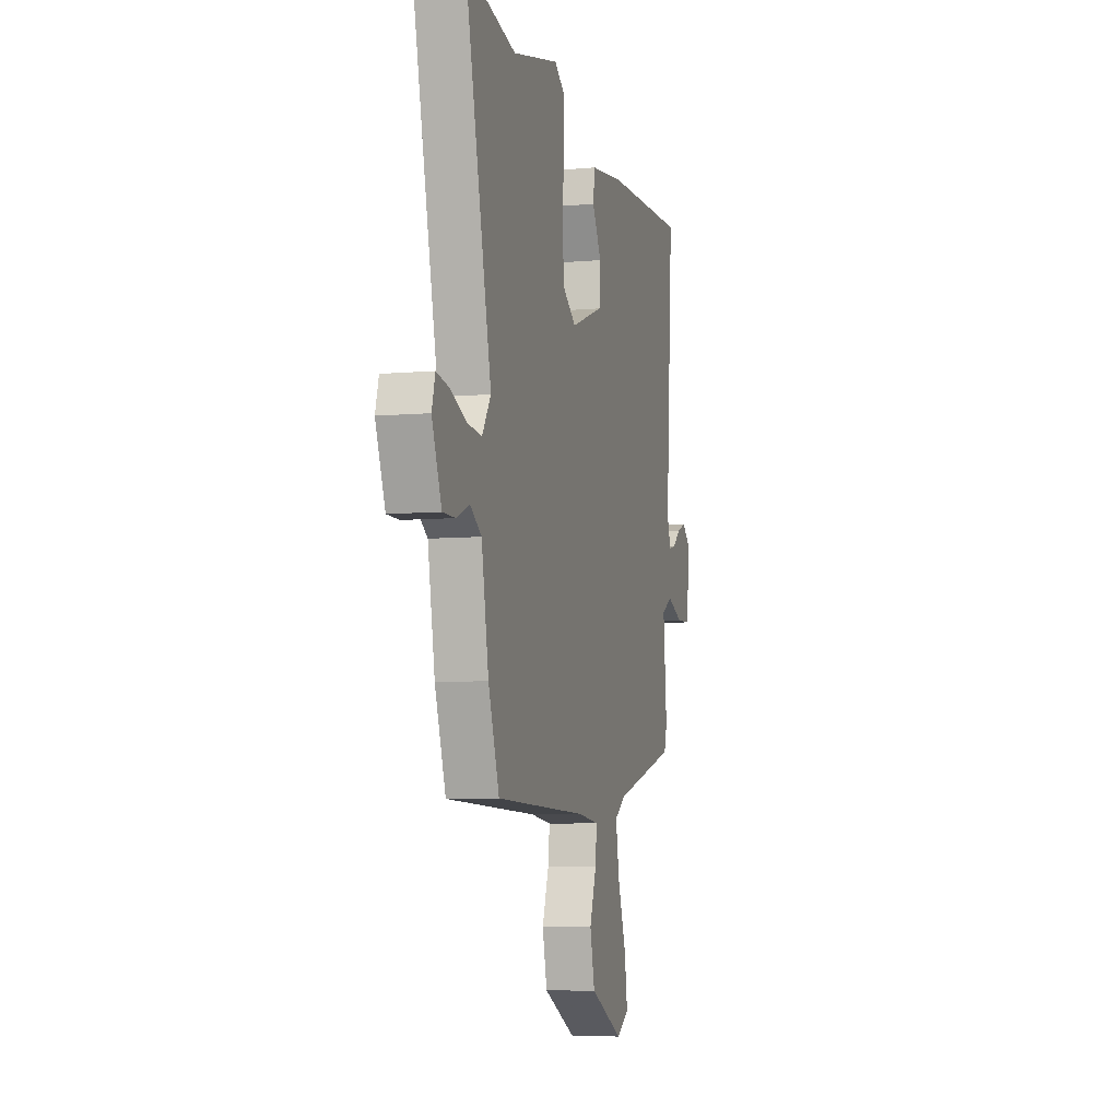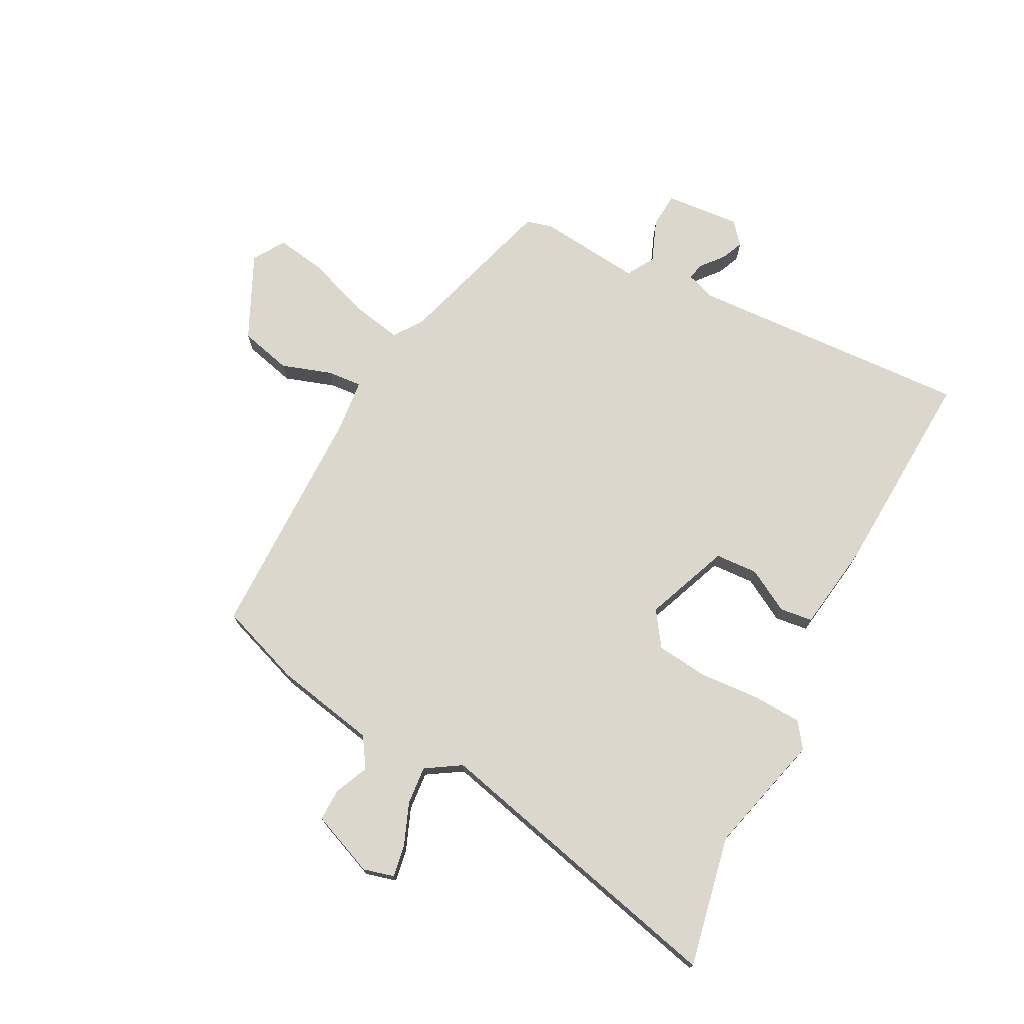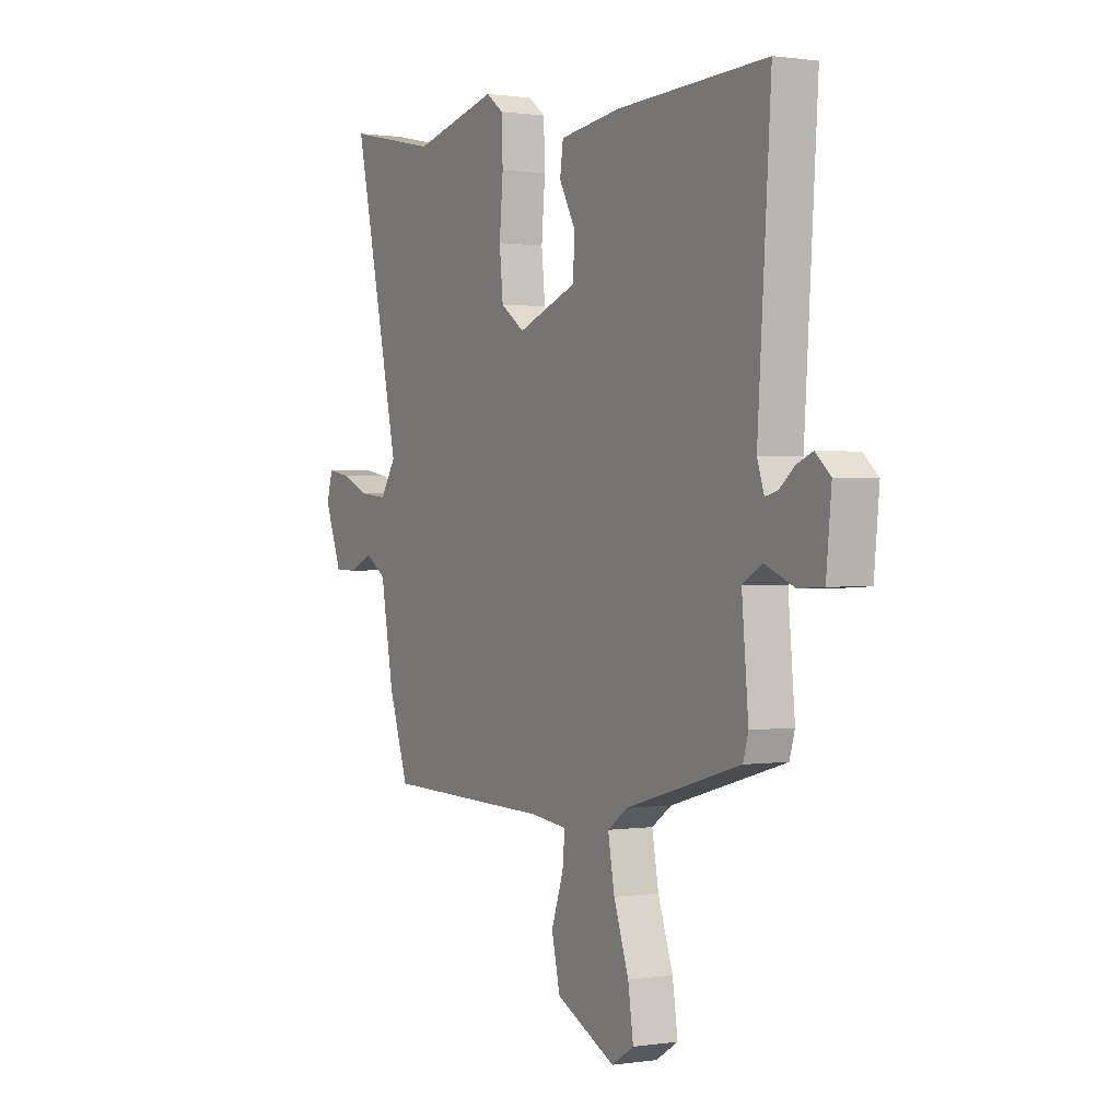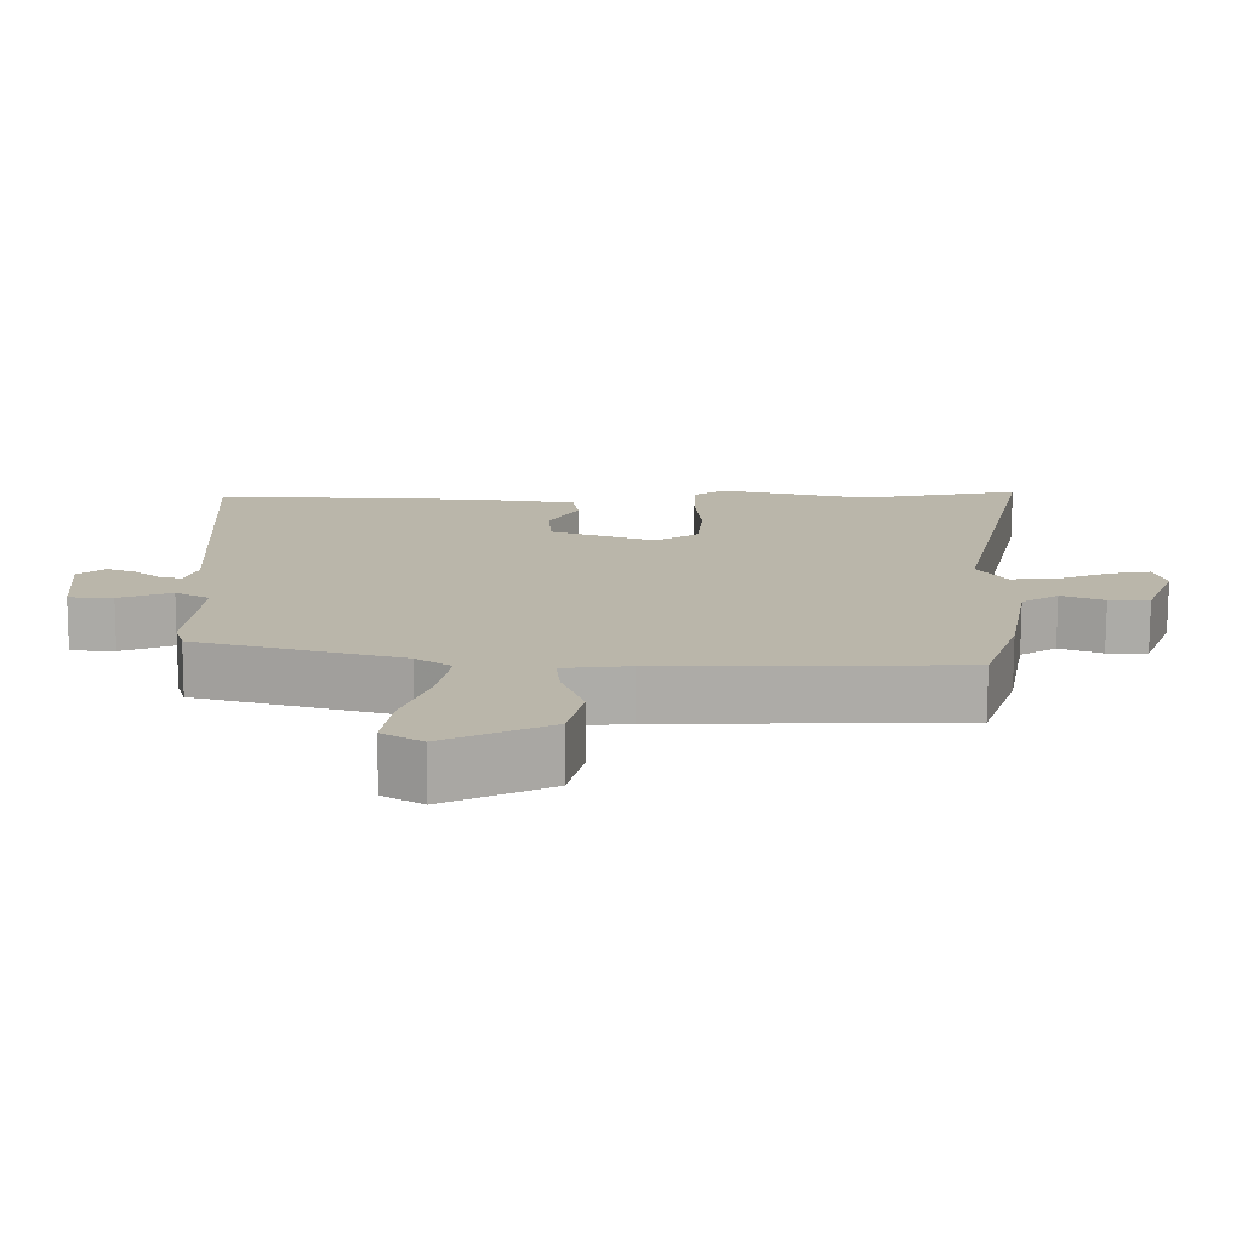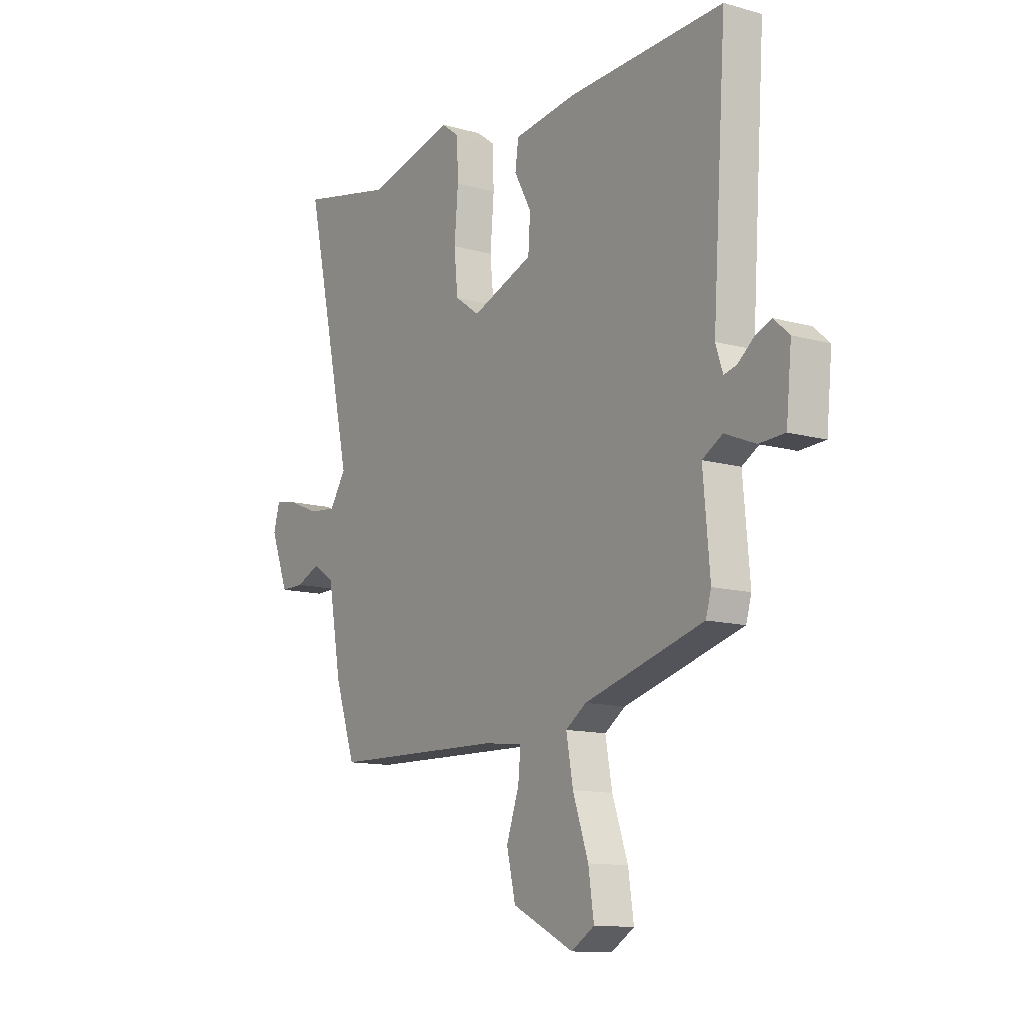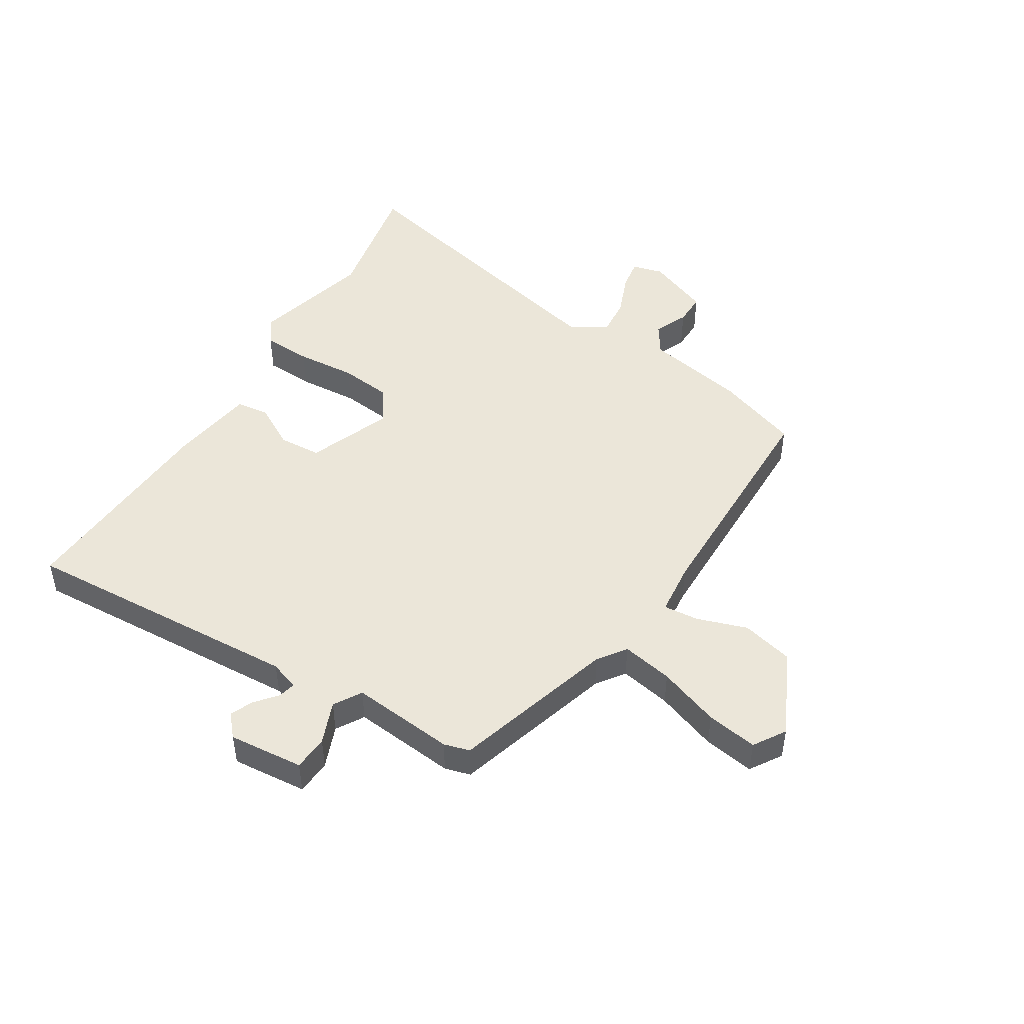
<metadata>
{"format":"obj","ext":"obj","renderer":"f3d","projection":"perspective","resolution":1024,"background":"white","views":[{"elev":-6.8,"azim":-75.2,"up":"+Z"},{"elev":73.4,"azim":-61.6,"up":"+Y"},{"elev":0.6,"azim":60.6,"up":"+Z"},{"elev":-76.2,"azim":179.8,"up":"+Z"},{"elev":-12.3,"azim":56.4,"up":"+Z"},{"elev":47.3,"azim":122.4,"up":"+Y"}]}
</metadata>
<code>
v 0.535 0.07 0.475
v 0.502 0.07 -0.014
v 0.519 0.07 -0.065
v 0.549 0.07 -0.058
v 0.587 0.07 -0.027
v 0.626 0.07 -0.011
v 0.663 0.07 -0.044
v 0.65 0.07 -0.174
v 0.589 0.07 -0.177
v 0.516 0.07 -0.147
v 0.468 0.07 -0.175
v 0.484 0.07 -0.355
v 0.471 0.07 -0.399
v 0.188 0.07 -0.479
v 0.139 0.07 -0.513
v 0.155 0.07 -0.602
v 0.192 0.07 -0.709
v 0.205 0.07 -0.797
v 0.15 0.07 -0.831
v 0.004 0.07 -0.759
v -0.017 0.07 -0.669
v 0.013 0.07 -0.583
v 0.019 0.07 -0.522
v -0.073 0.07 -0.511
v -0.486 0.07 -0.501
v -0.535 0.07 -0.357
v -0.567 0.07 -0.18
v -0.618 0.07 -0.146
v -0.677 0.07 -0.171
v -0.733 0.07 -0.171
v -0.776 0.07 -0.06
v -0.761 0.07 -0.007
v -0.706 0.07 -0.017
v -0.634 0.07 -0.047
v -0.567 0.07 -0.054
v -0.528 0.07 0.006
v -0.646 0.07 0.532
v -0.42 0.07 0.483
v -0.21 0.07 0.534
v -0.167 0.07 0.502
v -0.164 0.07 0.417
v -0.173 0.07 0.312
v -0.164 0.07 0.222
v -0.105 0.07 0.18
v 0.042 0.07 0.235
v 0.047 0.07 0.309
v 0.006 0.07 0.384
v 0.014 0.07 0.441
v 0.165 0.07 0.461
v 0.535 0 0.475
v 0.502 0 -0.014
v 0.519 0 -0.065
v 0.549 0 -0.058
v 0.587 0 -0.027
v 0.626 0 -0.011
v 0.663 0 -0.044
v 0.65 0 -0.174
v 0.589 0 -0.177
v 0.516 0 -0.147
v 0.468 0 -0.175
v 0.484 0 -0.355
v 0.471 0 -0.399
v 0.188 0 -0.479
v 0.139 0 -0.513
v 0.155 0 -0.602
v 0.192 0 -0.709
v 0.205 0 -0.797
v 0.15 0 -0.831
v 0.004 0 -0.759
v -0.017 0 -0.669
v 0.013 0 -0.583
v 0.019 0 -0.522
v -0.073 0 -0.511
v -0.486 0 -0.501
v -0.535 0 -0.357
v -0.567 0 -0.18
v -0.618 0 -0.146
v -0.677 0 -0.171
v -0.733 0 -0.171
v -0.776 0 -0.06
v -0.761 0 -0.007
v -0.706 0 -0.017
v -0.634 0 -0.047
v -0.567 0 -0.054
v -0.528 0 0.006
v -0.646 0 0.532
v -0.42 0 0.483
v -0.21 0 0.534
v -0.167 0 0.502
v -0.164 0 0.417
v -0.173 0 0.312
v -0.164 0 0.222
v -0.105 0 0.18
v 0.042 0 0.235
v 0.047 0 0.309
v 0.006 0 0.384
v 0.014 0 0.441
v 0.165 0 0.461
f 46 47 48 49
f 45 46 49 1
f 39 40 41 42
f 38 39 42 43
f 36 37 38 43
f 35 36 43 44
f 31 32 33 34
f 31 34 35
f 28 29 30 31
f 28 31 35
f 27 28 35 44
f 24 25 26 27
f 23 24 27 44
f 19 20 21 22
f 19 22 23
f 16 17 18 19
f 15 16 19 23
f 14 15 23 44
f 11 12 13 14
f 7 8 9 10
f 7 10 11
f 4 5 6 7
f 3 4 7 11
f 2 3 11 14
f 45 1 2 14
f 14 44 45
f 98 97 96 95
f 50 98 95 94
f 91 90 89 88
f 92 91 88 87
f 92 87 86 85
f 93 92 85 84
f 83 82 81 80
f 84 83 80
f 80 79 78 77
f 84 80 77
f 93 84 77 76
f 76 75 74 73
f 93 76 73 72
f 71 70 69 68
f 72 71 68
f 68 67 66 65
f 72 68 65 64
f 93 72 64 63
f 63 62 61 60
f 59 58 57 56
f 60 59 56
f 56 55 54 53
f 60 56 53 52
f 63 60 52 51
f 63 51 50 94
f 94 93 63
f 1 50 51 2
f 2 51 52 3
f 3 52 53 4
f 4 53 54 5
f 5 54 55 6
f 6 55 56 7
f 7 56 57 8
f 8 57 58 9
f 9 58 59 10
f 10 59 60 11
f 11 60 61 12
f 12 61 62 13
f 13 62 63 14
f 14 63 64 15
f 15 64 65 16
f 16 65 66 17
f 17 66 67 18
f 18 67 68 19
f 19 68 69 20
f 20 69 70 21
f 21 70 71 22
f 22 71 72 23
f 23 72 73 24
f 24 73 74 25
f 25 74 75 26
f 26 75 76 27
f 27 76 77 28
f 28 77 78 29
f 29 78 79 30
f 30 79 80 31
f 31 80 81 32
f 32 81 82 33
f 33 82 83 34
f 34 83 84 35
f 35 84 85 36
f 36 85 86 37
f 37 86 87 38
f 38 87 88 39
f 39 88 89 40
f 40 89 90 41
f 41 90 91 42
f 42 91 92 43
f 43 92 93 44
f 44 93 94 45
f 45 94 95 46
f 46 95 96 47
f 47 96 97 48
f 48 97 98 49
f 49 98 50 1

</code>
